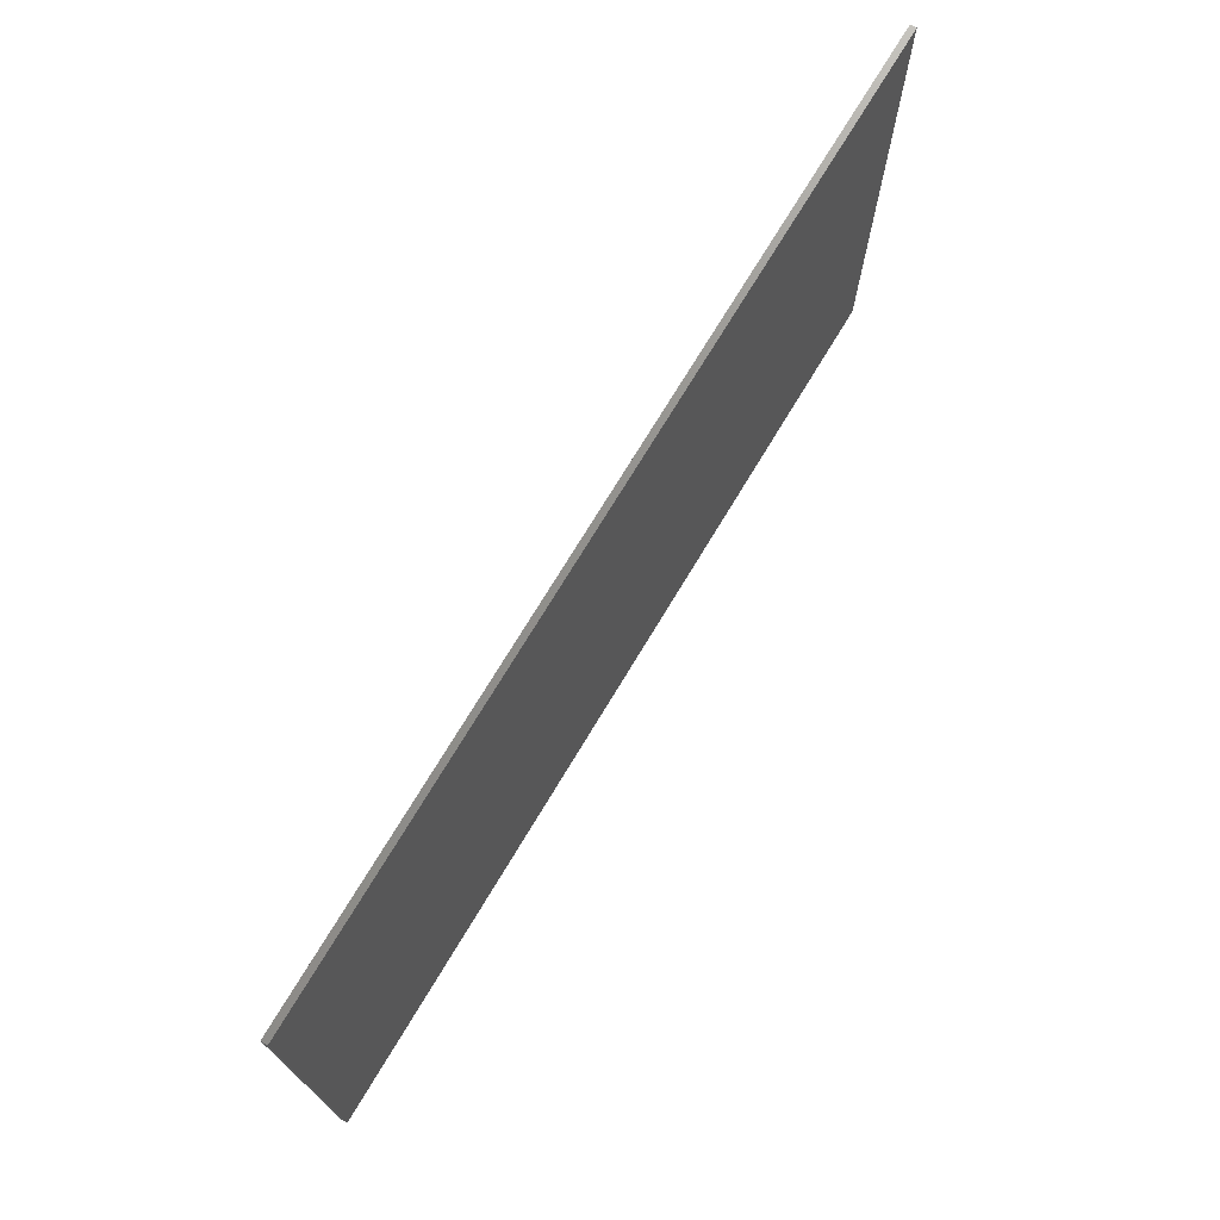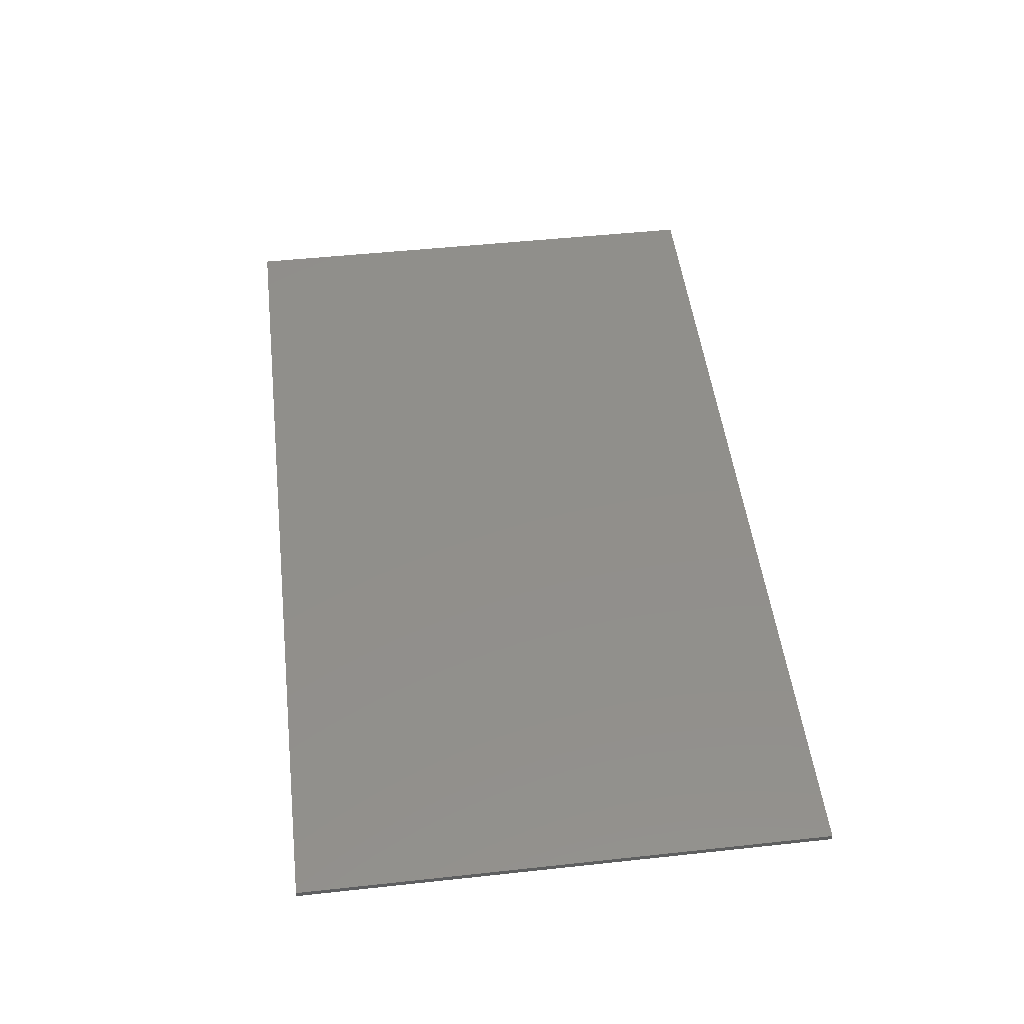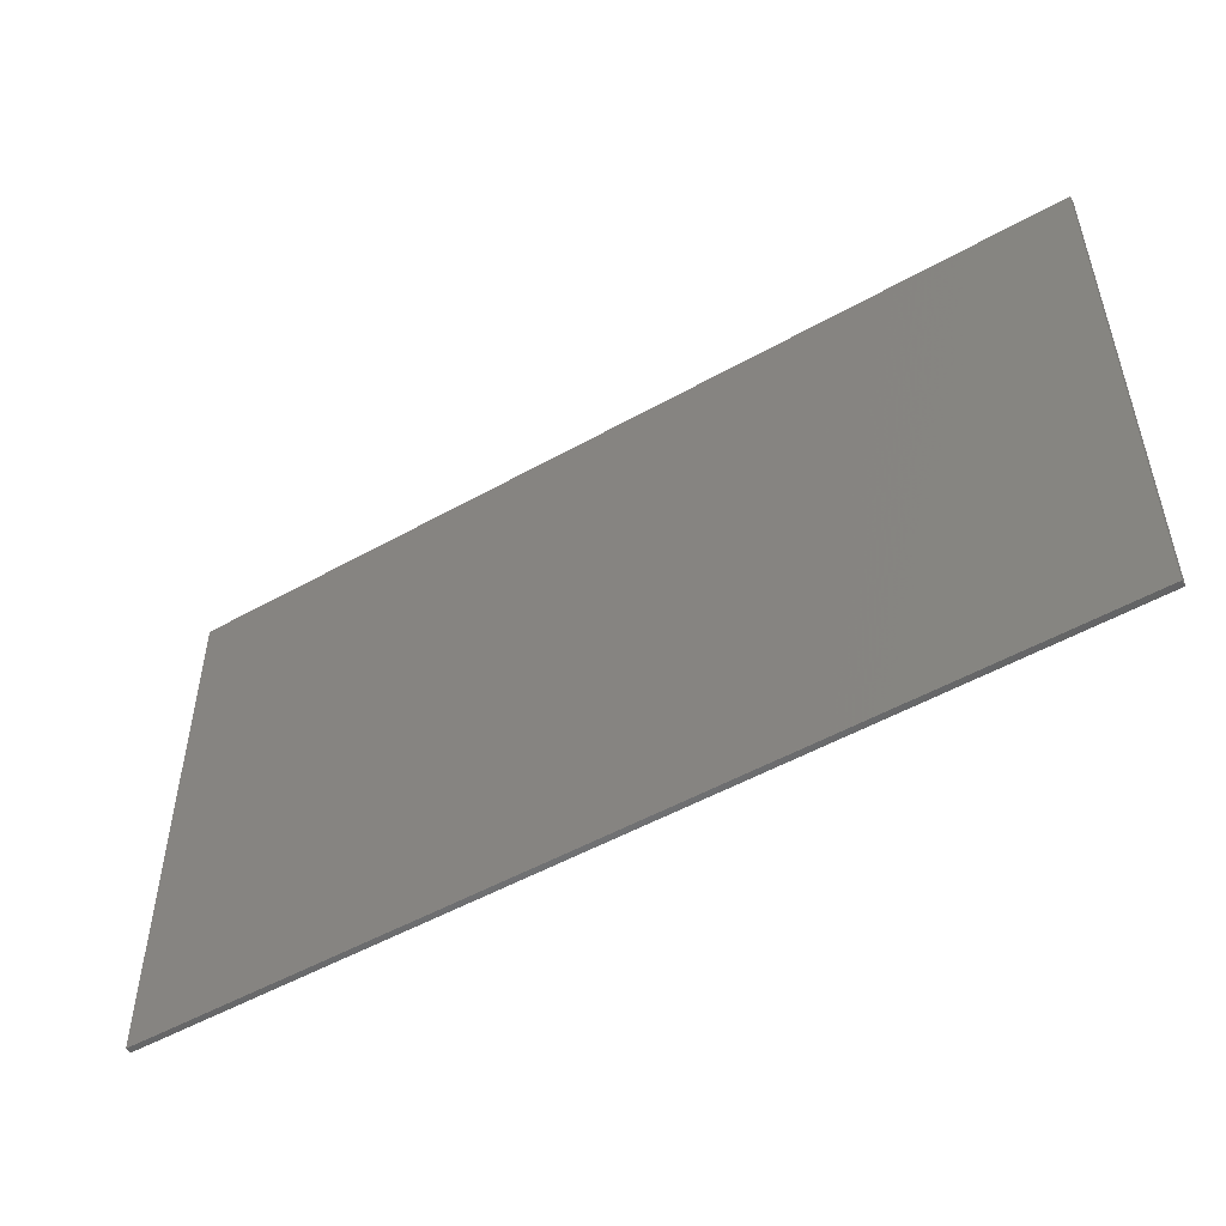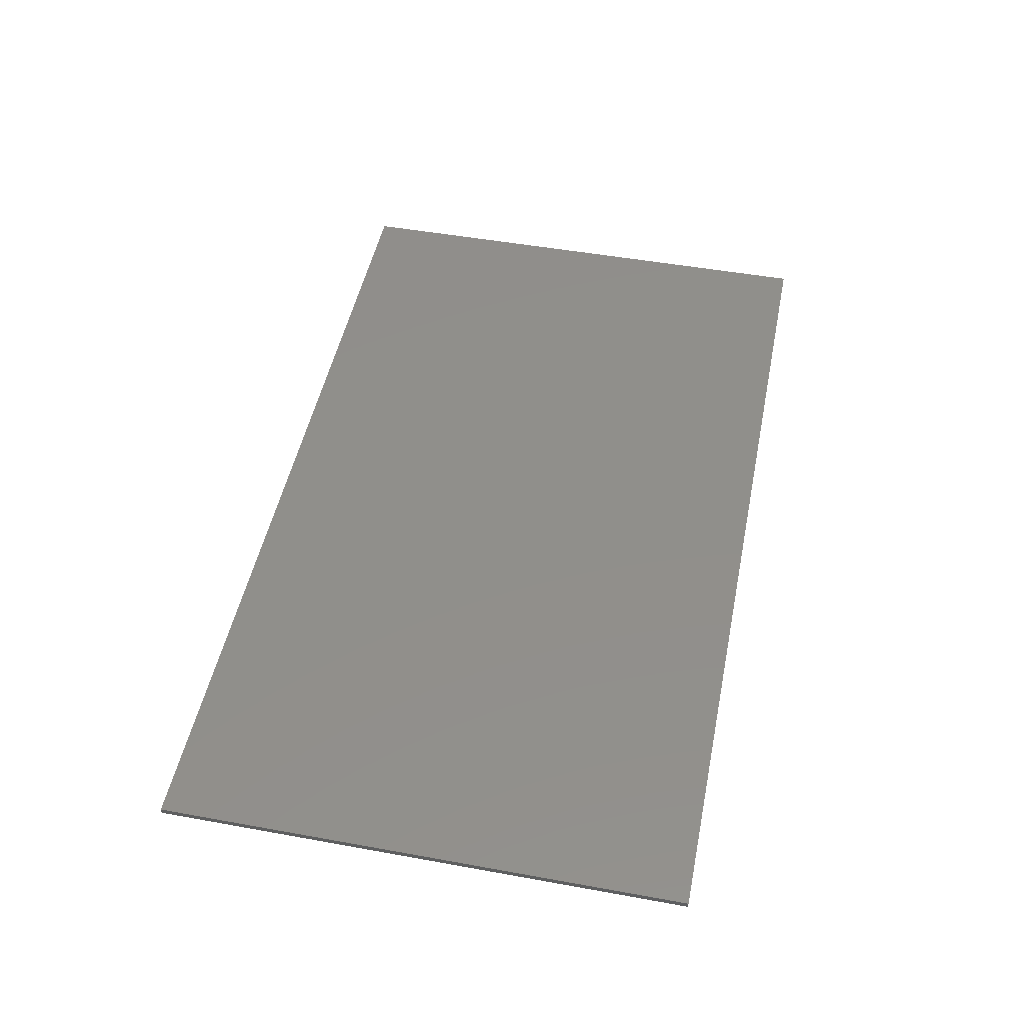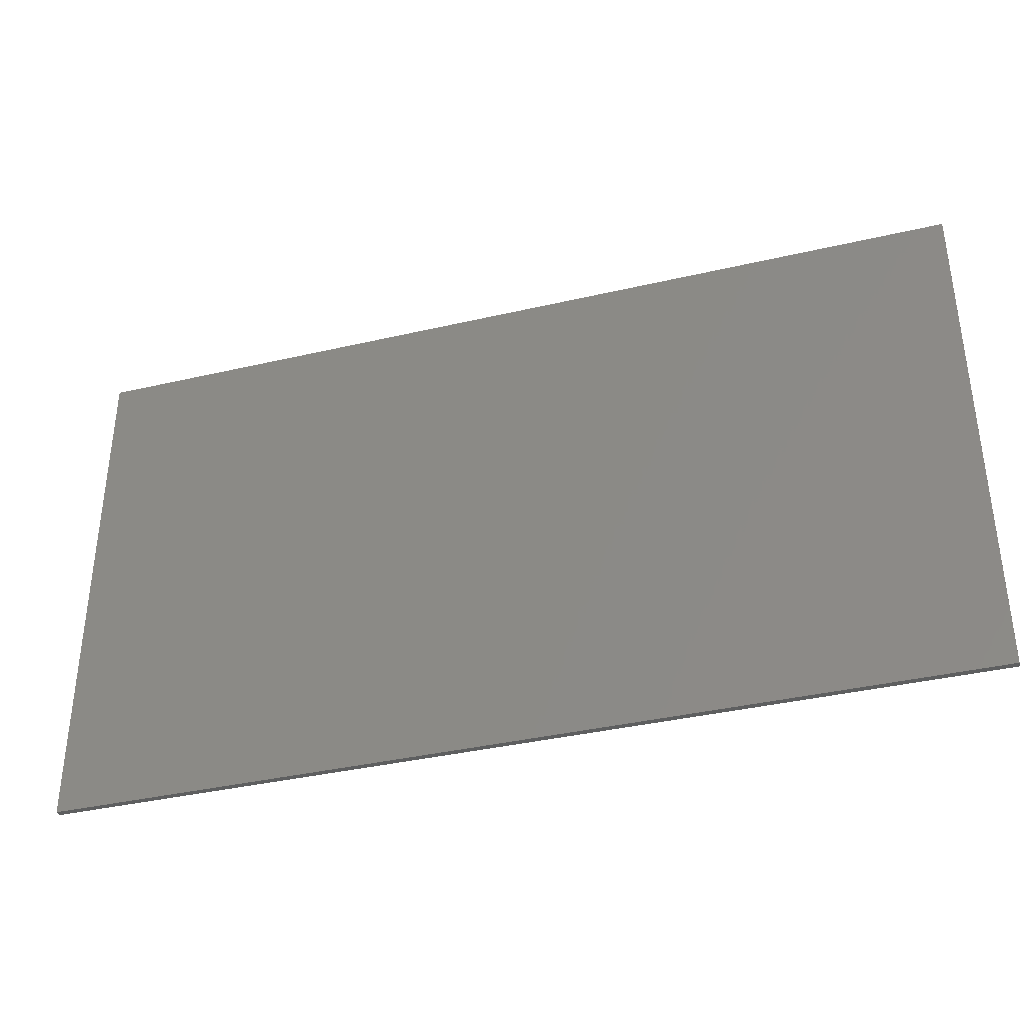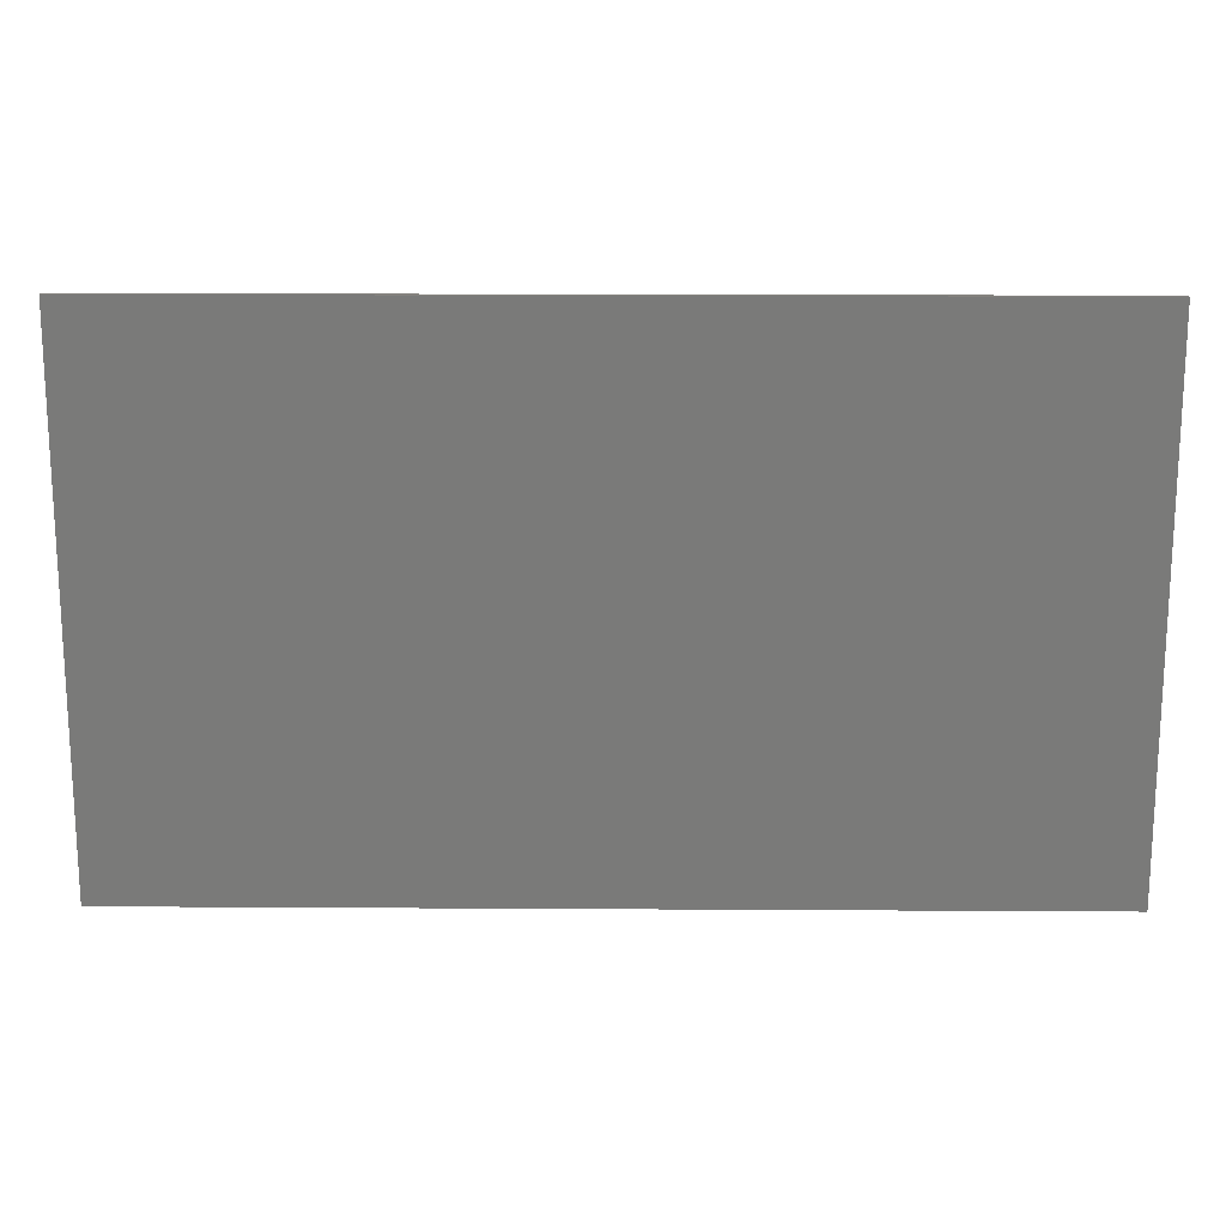
<metadata>
{"format":"stl","ext":"stl","renderer":"f3d","projection":"perspective","resolution":1024,"background":"white","views":[{"elev":72.6,"azim":-59.0,"up":"+Z"},{"elev":49.7,"azim":83.2,"up":"+Y"},{"elev":-51.2,"azim":31.5,"up":"+Z"},{"elev":48.9,"azim":-78.6,"up":"+Y"},{"elev":-37.1,"azim":-163.2,"up":"+Z"},{"elev":17.1,"azim":-179.3,"up":"+Z"}]}
</metadata>
<code>
# stl→obj: 186 verts, 368 faces
v 7.6 0 4.4
v 7.6 0 -4.4
v -7.6 0 -4.4
v -7.6 0 4.4
v -7.6 -0.1 4.4
v 7.6 -0.1 4.4
v -7.6 -0.1 -4.4
v 7.6 -0.1 -4.4
v -3.632 -0.1 -1.452
v -4.008 -0.1 -1.956
v -3.336 -0.1 -2
v -3.336 -0.1 -1.072
v -1.86 -0.1 0.06
v -1.144 -0.1 -0.024
v -1.82 -0.1 0.272
v -1.568 -0.1 0.272
v -0.976 -0.1 0.272
v -1.06 -0.1 0.524
v -2.916 -0.1 1.908
v -3.084 -0.1 1.656
v -3.124 -0.1 1.992
v -3.336 -0.1 1.656
v -3.376 -0.1 1.952
v -3.252 -0.1 2.12
v -3.588 -0.1 2.164
v -3.548 -0.1 2.332
v -3.756 -0.1 2.332
v -3.716 -0.1 2.164
v -4.176 -0.1 2.04
v -5.356 -0.1 0.652
v -5.864 -0.1 0.82
v -5.696 -0.1 0.356
v -6.24 -0.1 0.484
v -6.324 -0.1 0.188
v -5.696 -0.1 0.228
v -6.156 -0.1 -0.108
v -4.304 -0.1 -0.988
v -4.64 -0.1 -1.452
v -4.304 -0.1 -1.536
v -3.924 -0.1 -1.072
v -5.356 -0.1 0.44
v -5.4 -0.1 -0.024
v -3 -0.1 1.24
v 4.208 -0.1 -1.412
v 3.832 -0.1 -1.916
v 4.504 -0.1 -1.96
v 4.504 -0.1 -1.032
v 5.98 -0.1 0.1
v 6.696 -0.1 0.016
v 6.02 -0.1 0.312
v 6.272 -0.1 0.312
v 6.864 -0.1 0.312
v 6.78 -0.1 0.564
v 4.924 -0.1 1.948
v 4.756 -0.1 1.696
v 4.716 -0.1 2.032
v 4.504 -0.1 1.696
v 4.464 -0.1 1.992
v 4.588 -0.1 2.16
v 4.252 -0.1 2.204
v 4.292 -0.1 2.372
v 4.084 -0.1 2.372
v 4.124 -0.1 2.204
v 3.664 -0.1 2.08
v 2.484 -0.1 0.692
v 1.976 -0.1 0.86
v 2.144 -0.1 0.396
v 1.6 -0.1 0.524
v 1.516 -0.1 0.228
v 2.144 -0.1 0.268
v 1.684 -0.1 -0.068
v 3.536 -0.1 -0.948
v 3.2 -0.1 -1.412
v 3.536 -0.1 -1.496
v 3.916 -0.1 -1.032
v 2.484 -0.1 0.48
v 2.44 -0.1 0.016
v 4.84 -0.1 1
v -5 -0.1 -2.2
v -6.36 -0.1 -1.4
v -5.4 -0.1 -2.6
v -4.16 -0.1 -3.16
v -3.76 -0.1 -2.72
v -3.44 -0.1 -3.08
v -3.64 -0.1 -3.76
v -3.24 -0.1 -3.76
v -2.52 -0.1 -3.12
v -3.12 -0.1 -2.76
v -2.96 -0.1 -2.36
v -2.44 -0.1 -2.88
v -2.56 -0.1 -2.28
v -2.24 -0.1 -2.84
v -1.68 -0.1 -2.4
v -1.24 -0.1 -1.2
v -0.84 -0.1 -1.88
v -0.36 -0.1 -0.48
v 0.28 -0.1 -2.28
v 0.32 -0.1 -1.88
v 0.68 -0.1 -2.04
v 0.48 -0.1 -1.56
v 1.64 -0.1 -2.04
v 1.52 -0.1 -2.4
v 2.24 -0.1 -2.4
v 2.8 -0.1 -2.08
v 0.16 -0.1 -0.96
v -0.04 -0.1 0.12
v 0.48 -0.1 -0.4
v 3 -0.1 -2.88
v 3.52 -0.1 -2.36
v 3.6 -0.1 -3.52
v 4.08 -0.1 -3.12
v 3.96 -0.1 -3.76
v 4.4 -0.1 -3.76
v 4.8 -0.1 -3.52
v 4.36 -0.1 -3.04
v 5.32 -0.1 -2.96
v 4.84 -0.1 -2.6
v 4.92 -0.1 -2.36
v 5.36 -0.1 -2.8
v 5.6 -0.1 -2.08
v 6.16 -0.1 -2.24
v 6.8 -0.1 -1.36
v -3.64 -0.1 3.8
v -3.92 -0.1 3.56
v -3.48 -0.1 3.56
v -3.32 -0.1 3.72
v -3.08 -0.1 3.16
v -2.56 -0.1 3.04
v -1.6 -0.1 1.84
v -1.28 -0.1 2.12
v 0 -0.1 0.56
v 0.16 -0.1 0.92
v 0.24 -0.1 0.48
v 0.6 -0.1 0.52
v 0.68 -0.1 0.8
v 0.56 -0.1 1.28
v 0.96 -0.1 0.84
v 1.08 -0.1 1.84
v 1.4 -0.1 1.24
v 1.76 -0.1 2.2
v 2.08 -0.1 1.76
v 3.76 -0.1 3.8
v 3.96 -0.1 3.48
v 4.08 -0.1 3.92
v 4.24 -0.1 3.52
v 4.4 -0.1 3.84
v 4.64 -0.1 3.2
v 4.84 -0.1 3.44
v 4.92 -0.1 2.88
v 5.04 -0.1 3.04
v 5.32 -0.1 2.88
v -5.6 -0.1 2.24
v -7.12 -0.1 0.88
v -5.52 -0.1 1.44
v -5.04 -0.1 1.96
v -5.12 -0.1 2.32
v -4.28 -0.1 2.32
v -5.12 -0.1 2.68
v -4.04 -0.1 2.88
v -3.56 -0.1 3.08
v 0.6 -0.1 2.16
v 0.88 -0.1 1.96
v -4.76 -0.1 0.36
v -3.68 -0.1 1.2
v -2.92 -0.1 0.96
v 3.64 -0.1 0.92
v 4.44 -0.1 0.88
v 4.32 -0.1 0.6
v 3.2 -0.1 0.48
v 3.2 -0.1 0.28
v 4.52 -0.1 0.32
v 4 -0.1 -0.24
v 4.48 -0.1 -0.28
v 4.88 -0.1 0.04
v 4.96 -0.1 0.4
v -3.08 -0.1 1
v -3.16 -0.1 0.84
v -4.12 -0.1 0.08
v -3.56 -0.1 0.12
v -2.92 -0.1 0.6
v -2.92 -0.1 0.76
v 2.24 -0.1 1.48
v 2.76 -0.1 2.08
v 4.32 -0.1 3.32
v 3.72 -0.1 2.88
v 3.44 -0.1 2.36
f 1 2 3
f 3 4 1
f 5 6 1
f 1 4 5
f 7 5 4
f 4 3 7
f 8 7 3
f 3 2 8
f 6 8 2
f 2 1 6
f 9 10 11
f 11 12 9
f 13 12 11
f 11 14 13
f 15 13 14
f 14 16 15
f 16 14 17
f 17 18 16
f 16 18 19
f 19 20 16
f 20 19 21
f 21 22 20
f 23 22 21
f 21 24 23
f 25 23 24
f 24 26 25
f 25 26 27
f 27 28 25
f 28 27 29
f 29 30 28
f 30 29 31
f 31 32 30
f 32 31 33
f 33 34 32
f 35 32 34
f 34 36 35
f 37 38 39
f 39 40 37
f 40 39 10
f 10 9 40
f 30 32 41
f 42 35 36
f 36 38 42
f 42 38 37
f 32 35 42
f 42 41 32
f 15 16 20
f 20 43 15
f 28 22 23
f 23 25 28
f 44 45 46
f 46 47 44
f 48 47 46
f 46 49 48
f 50 48 49
f 49 51 50
f 51 49 52
f 52 53 51
f 51 53 54
f 54 55 51
f 55 54 56
f 56 57 55
f 58 57 56
f 56 59 58
f 60 58 59
f 59 61 60
f 60 61 62
f 62 63 60
f 63 62 64
f 64 65 63
f 65 64 66
f 66 67 65
f 67 66 68
f 68 69 67
f 70 67 69
f 69 71 70
f 72 73 74
f 74 75 72
f 75 74 45
f 45 44 75
f 65 67 76
f 77 70 71
f 71 73 77
f 77 73 72
f 67 70 77
f 77 76 67
f 50 51 55
f 55 78 50
f 63 57 58
f 58 60 63
f 79 80 81
f 81 82 79
f 83 79 82
f 82 84 83
f 84 82 85
f 85 86 84
f 84 86 87
f 87 88 84
f 89 88 87
f 87 90 89
f 91 89 90
f 90 92 91
f 91 92 93
f 93 94 91
f 94 93 95
f 95 96 94
f 95 93 97
f 97 98 95
f 98 97 99
f 99 100 98
f 101 100 99
f 99 102 101
f 101 102 103
f 103 104 101
f 96 95 105
f 105 106 96
f 107 106 105
f 105 101 107
f 107 101 104
f 104 103 108
f 108 109 104
f 109 108 110
f 110 111 109
f 111 110 112
f 112 113 111
f 111 113 114
f 114 115 111
f 115 114 116
f 116 117 115
f 118 117 116
f 116 119 118
f 120 118 119
f 119 121 120
f 122 120 121
f 123 124 125
f 125 126 123
f 126 125 127
f 127 128 126
f 128 127 129
f 129 130 128
f 130 129 131
f 131 132 130
f 132 131 133
f 133 134 132
f 132 134 135
f 135 136 132
f 136 135 137
f 137 138 136
f 138 137 139
f 139 140 138
f 140 139 141
f 141 142 140
f 142 141 143
f 143 144 142
f 144 143 145
f 145 146 144
f 146 145 147
f 147 148 146
f 148 147 149
f 149 150 148
f 150 149 151
f 152 153 154
f 154 155 152
f 156 152 155
f 155 157 156
f 158 156 157
f 157 159 158
f 124 158 159
f 159 160 124
f 125 124 160
f 160 127 125
f 136 161 130
f 130 132 136
f 161 136 162
f 162 136 138
f 140 162 138
f 41 42 163
f 30 41 163
f 163 164 30
f 28 30 164
f 164 22 28
f 22 164 43
f 43 20 22
f 15 43 165
f 165 13 15
f 166 76 77
f 65 76 166
f 166 63 65
f 57 63 166
f 166 167 57
f 78 48 50
f 78 55 57
f 57 167 78
f 168 167 166
f 166 169 168
f 168 169 170
f 170 171 168
f 171 170 172
f 172 173 171
f 171 173 174
f 174 175 171
f 176 165 43
f 43 164 176
f 177 176 164
f 164 163 177
f 177 163 178
f 178 179 177
f 177 179 180
f 180 181 177
f 141 139 182
f 182 183 141
f 184 147 145
f 145 143 184
f 143 185 184
f 183 185 143
f 143 141 183
f 185 183 186
f 184 149 147
f 152 156 158
f 158 5 152
f 5 7 153
f 5 153 152
f 5 158 124
f 124 123 5
f 161 162 140
f 140 142 161
f 130 161 142
f 142 128 130
f 142 126 128
f 123 126 142
f 142 144 123
f 123 144 6
f 6 5 123
f 6 144 146
f 6 146 148
f 6 148 150
f 150 151 6
f 53 6 151
f 151 54 53
f 6 53 52
f 8 6 52
f 52 122 8
f 122 52 49
f 49 120 122
f 120 49 46
f 46 118 120
f 122 121 8
f 8 121 119
f 119 116 8
f 116 114 8
f 114 113 8
f 8 113 112
f 112 7 8
f 86 7 112
f 112 110 86
f 86 85 7
f 7 85 82
f 82 81 7
f 80 7 81
f 7 80 36
f 36 34 7
f 153 7 34
f 153 34 33
f 153 33 31
f 31 154 153
f 154 31 29
f 29 155 154
f 157 155 29
f 29 27 157
f 159 157 27
f 27 160 159
f 160 27 26
f 26 127 160
f 127 26 24
f 127 24 21
f 21 19 127
f 129 127 19
f 19 18 129
f 129 18 131
f 131 18 17
f 17 106 131
f 106 17 14
f 14 96 106
f 14 94 96
f 91 94 14
f 14 11 91
f 11 89 91
f 88 89 11
f 11 83 88
f 83 84 88
f 83 11 10
f 10 79 83
f 79 10 39
f 39 38 79
f 80 79 38
f 38 36 80
f 92 90 87
f 87 110 92
f 102 99 97
f 97 110 102
f 87 86 110
f 92 110 97
f 97 93 92
f 102 110 108
f 108 103 102
f 95 98 100
f 100 105 95
f 105 100 101
f 40 9 12
f 12 179 40
f 178 163 42
f 42 37 178
f 178 37 40
f 40 179 178
f 179 12 13
f 13 180 179
f 181 180 13
f 165 181 13
f 177 181 165
f 165 176 177
f 133 131 106
f 106 107 133
f 134 133 107
f 107 69 134
f 134 69 137
f 137 135 134
f 137 69 68
f 68 139 137
f 139 68 66
f 66 182 139
f 182 66 64
f 64 183 182
f 186 183 64
f 64 62 186
f 185 186 62
f 185 62 61
f 61 184 185
f 149 184 61
f 61 59 149
f 149 59 56
f 56 151 149
f 151 56 54
f 166 77 169
f 169 77 170
f 170 77 72
f 72 172 170
f 172 72 75
f 75 173 172
f 47 173 75
f 75 44 47
f 174 173 47
f 47 48 174
f 175 174 48
f 78 175 48
f 171 175 78
f 78 167 171
f 167 168 171
f 71 69 107
f 107 104 71
f 71 104 73
f 74 73 104
f 104 109 74
f 45 74 109
f 109 111 45
f 45 111 115
f 115 46 45
f 46 115 117
f 117 118 46

</code>
